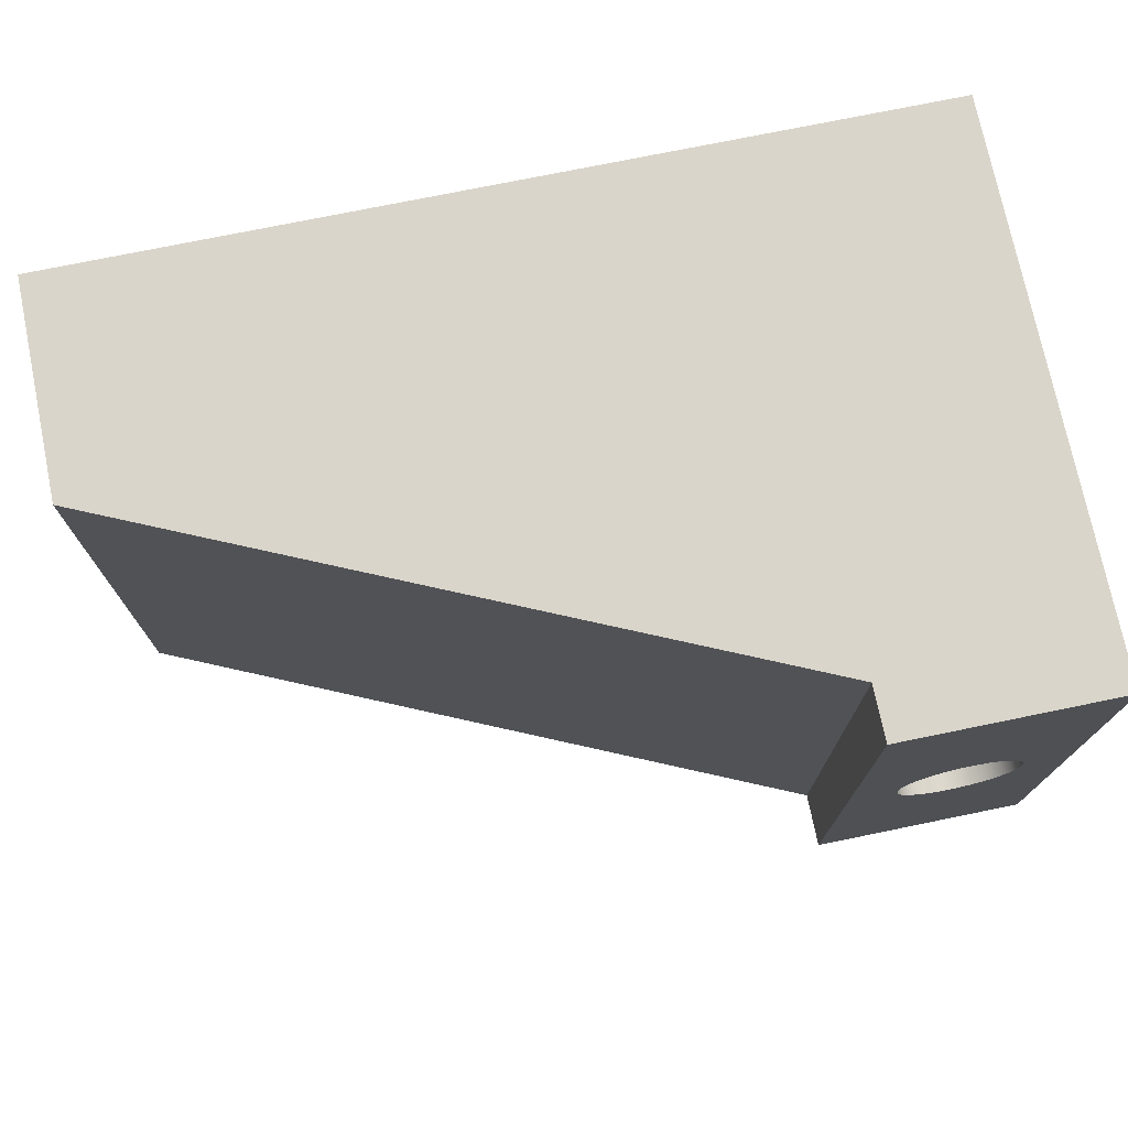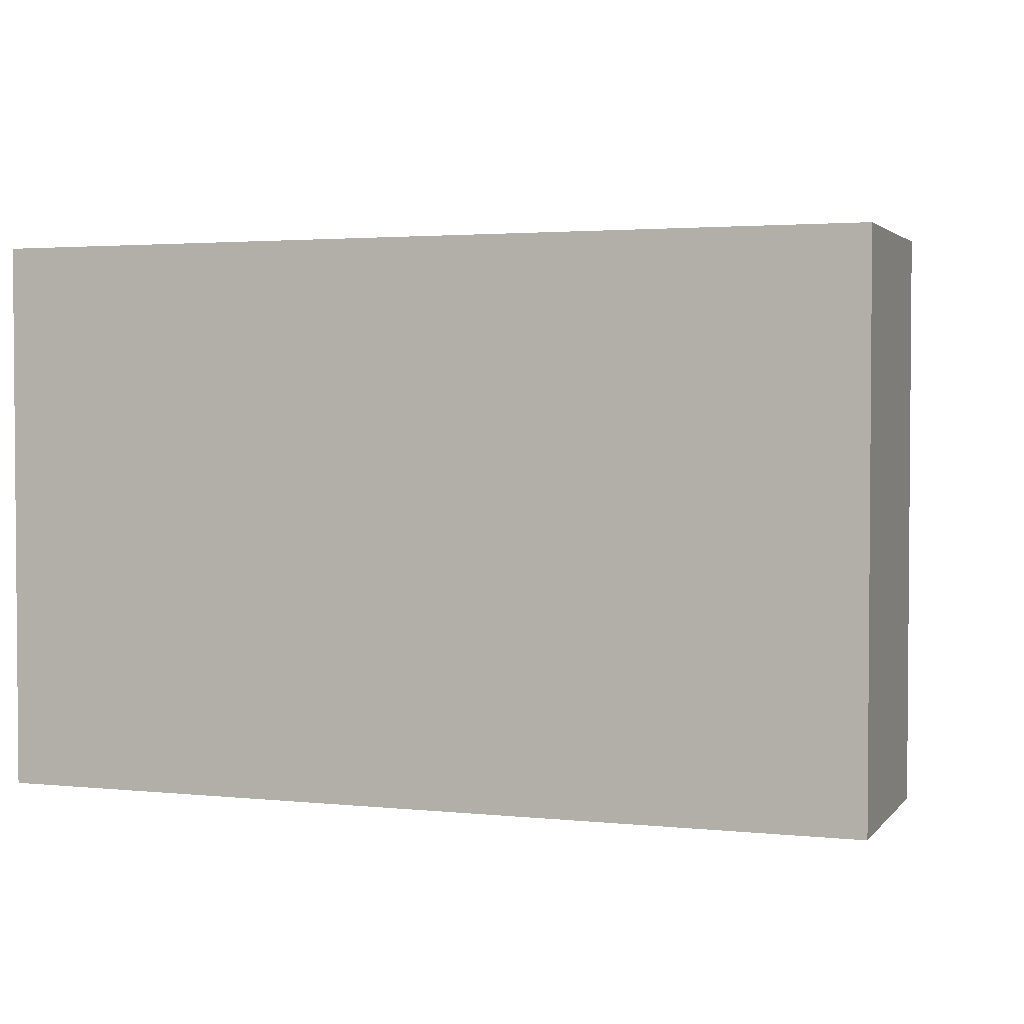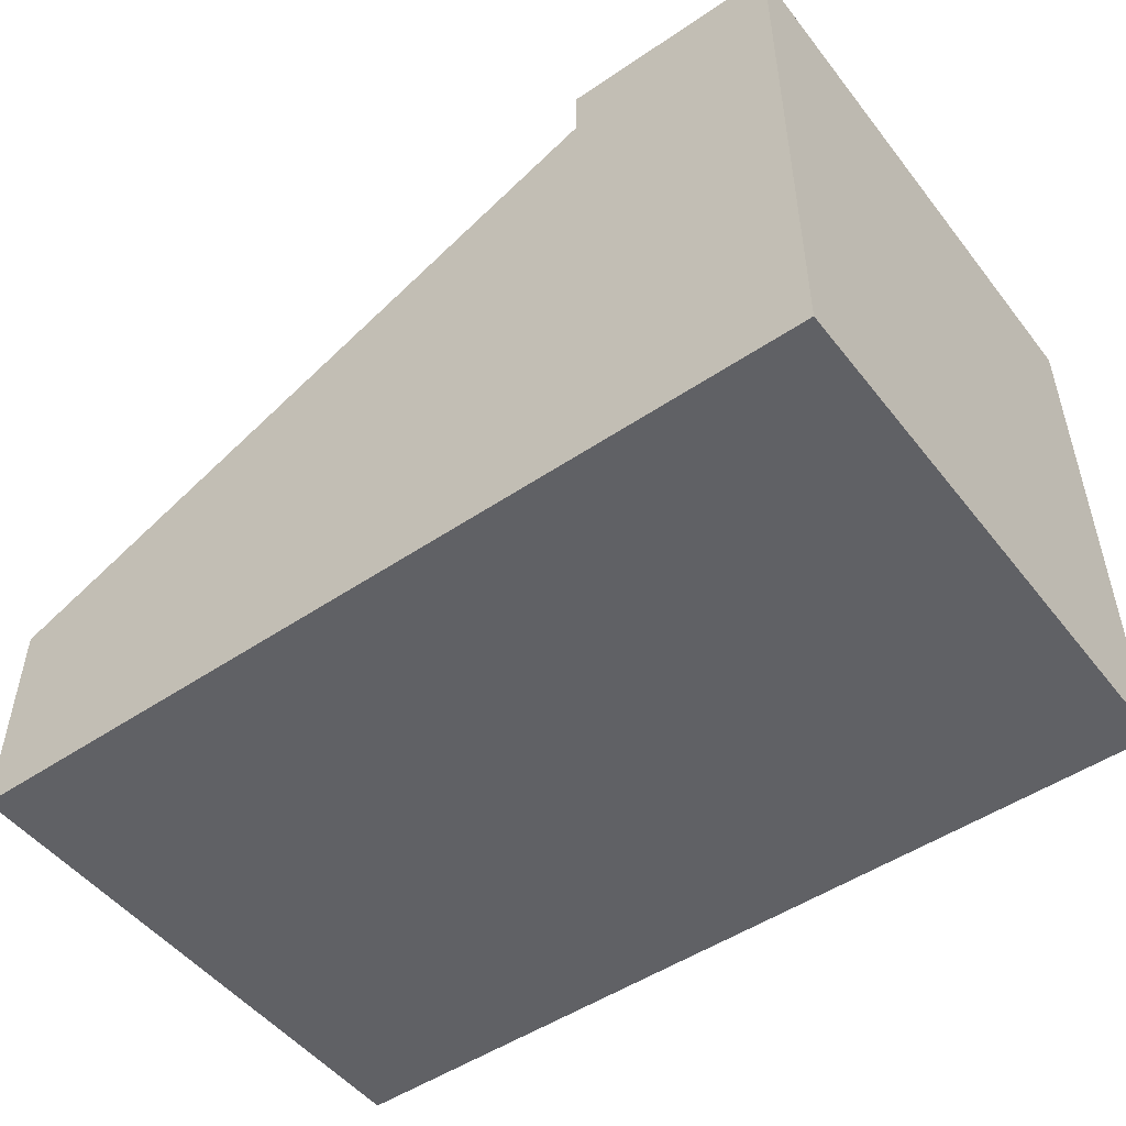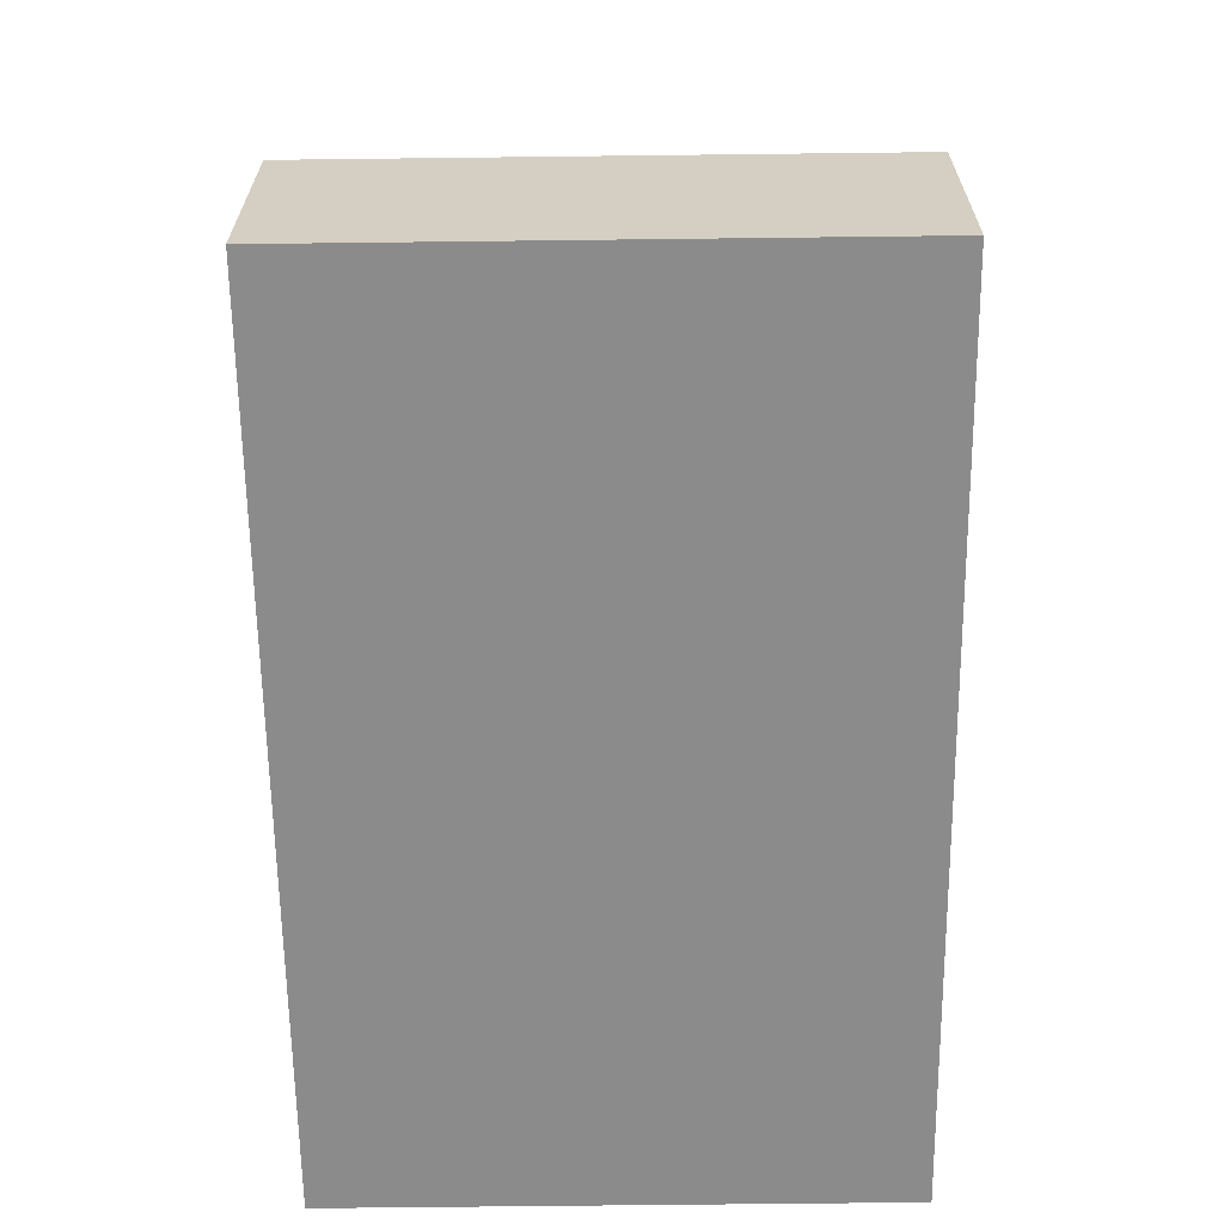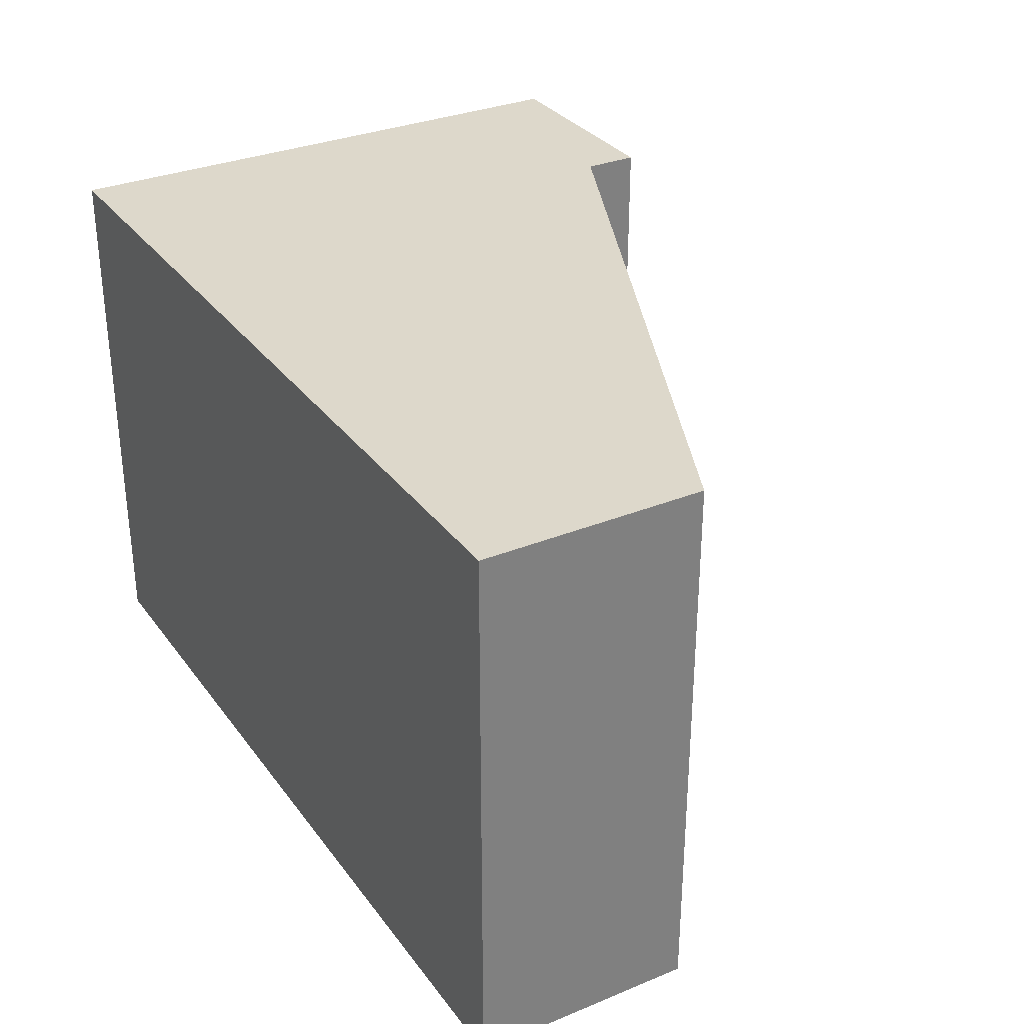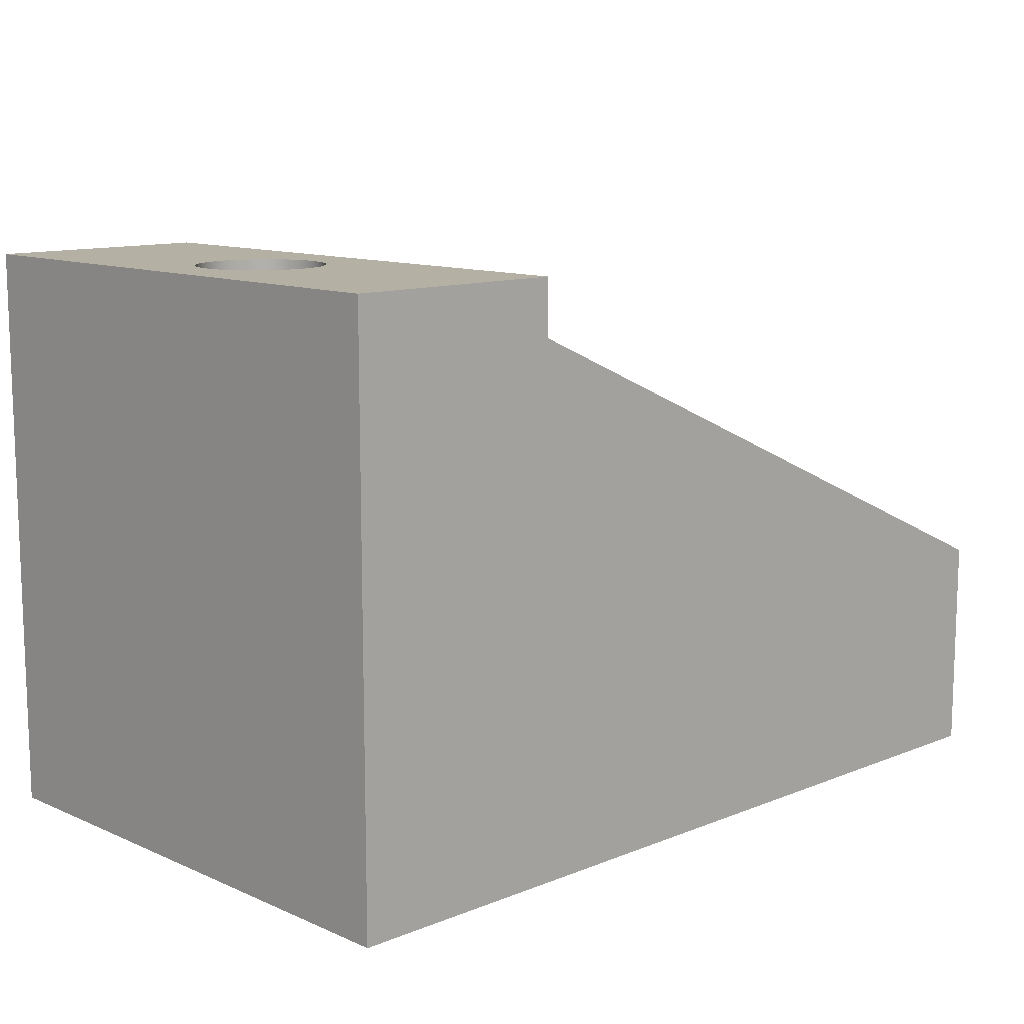
<metadata>
{"format":"obj","ext":"obj","renderer":"f3d","projection":"perspective","resolution":1024,"background":"white","views":[{"elev":74.3,"azim":168.4,"up":"+Z"},{"elev":2.6,"azim":19.7,"up":"+Z"},{"elev":-50.0,"azim":-143.4,"up":"+Y"},{"elev":-64.0,"azim":90.7,"up":"+Y"},{"elev":31.5,"azim":59.9,"up":"+Z"},{"elev":11.6,"azim":-43.9,"up":"+Y"}]}
</metadata>
<code>
v 0.0781 0.11 -3.441e-18
v 0.07706 0.11 0.007581
v 0.07401 0.11 0.0146
v 0.06918 0.11 0.02054
v 0.06293 0.11 0.02495
v 0.05572 0.11 0.02751
v 0.04808 0.11 0.02803
v 0.04059 0.11 0.02648
v 0.0338 0.11 0.02296
v 0.0282 0.11 0.01773
v 0.02423 0.11 0.0112
v 0.02216 0.11 0.003826
v 0.02216 0.11 -0.003826
v 0.02423 0.11 -0.0112
v 0.0282 0.11 -0.01773
v 0.0338 0.11 -0.02296
v 0.04059 0.11 -0.02648
v 0.04808 0.11 -0.02803
v 0.05572 0.11 -0.02751
v 0.06293 0.11 -0.02495
v 0.06918 0.11 -0.02054
v 0.07401 0.11 -0.0146
v 0.07706 0.11 -0.007581
v 0.0781 0.26 -3.441e-18
v 0.07706 0.26 -0.007581
v 0.07401 0.26 -0.0146
v 0.06918 0.26 -0.02054
v 0.06293 0.26 -0.02495
v 0.05572 0.26 -0.02751
v 0.04808 0.26 -0.02803
v 0.04059 0.26 -0.02648
v 0.0338 0.26 -0.02296
v 0.0282 0.26 -0.01773
v 0.02423 0.26 -0.0112
v 0.02216 0.26 -0.003826
v 0.02216 0.26 0.003826
v 0.02423 0.26 0.0112
v 0.0282 0.26 0.01773
v 0.0338 0.26 0.02296
v 0.04059 0.26 0.02648
v 0.04808 0.26 0.02803
v 0.05572 0.26 0.02751
v 0.06293 0.26 0.02495
v 0.06918 0.26 0.02054
v 0.07401 0.26 0.0146
v 0.07706 0.26 0.007581
v 0.0781 0.11 -3.441e-18
v 0.0781 0.26 -3.441e-18
v 0.0781 0.11 -3.441e-18
v 0.07706 0.11 -0.007581
v 0.07401 0.11 -0.0146
v 0.06918 0.11 -0.02054
v 0.06293 0.11 -0.02495
v 0.05572 0.11 -0.02751
v 0.04808 0.11 -0.02803
v 0.04059 0.11 -0.02648
v 0.0338 0.11 -0.02296
v 0.0282 0.11 -0.01773
v 0.02423 0.11 -0.0112
v 0.02216 0.11 -0.003826
v 0.02216 0.11 0.003826
v 0.02423 0.11 0.0112
v 0.0282 0.11 0.01773
v 0.0338 0.11 0.02296
v 0.04059 0.11 0.02648
v 0.04808 0.11 0.02803
v 0.05572 0.11 0.02751
v 0.06293 0.11 0.02495
v 0.06918 0.11 0.02054
v 0.07401 0.11 0.0146
v 0.07706 0.11 0.007581
v 0.4 0.1 -0.125
v 0.4 -2.776e-17 -0.125
v 0 0 -0.125
v 0 0.26 -0.125
v 0.1 0.26 -0.125
v 0.1 0.235 -0.125
v 0.4 -2.776e-17 -0.125
v 0.4 -2.776e-17 0.125
v 0 0 0.125
v 0 0 -0.125
v 0 0 -0.125
v 0 0 0.125
v 0 0.26 0.125
v 0 0.26 -0.125
v 0.0781 0.26 -3.441e-18
v 0.07706 0.26 0.007581
v 0.07401 0.26 0.0146
v 0.06918 0.26 0.02054
v 0.06293 0.26 0.02495
v 0.05572 0.26 0.02751
v 0.04808 0.26 0.02803
v 0.04059 0.26 0.02648
v 0.0338 0.26 0.02296
v 0.0282 0.26 0.01773
v 0.02423 0.26 0.0112
v 0.02216 0.26 0.003826
v 0.02216 0.26 -0.003826
v 0.02423 0.26 -0.0112
v 0.0282 0.26 -0.01773
v 0.0338 0.26 -0.02296
v 0.04059 0.26 -0.02648
v 0.04808 0.26 -0.02803
v 0.05572 0.26 -0.02751
v 0.06293 0.26 -0.02495
v 0.06918 0.26 -0.02054
v 0.07401 0.26 -0.0146
v 0.07706 0.26 -0.007581
v 0 0.26 -0.125
v 0 0.26 0.125
v 0.1 0.26 0.125
v 0.1 0.26 -0.125
v 0.1 0.26 -0.125
v 0.1 0.26 0.125
v 0.1 0.235 0.125
v 0.1 0.235 -0.125
v 0.1 0.235 -0.125
v 0.1 0.235 0.125
v 0.4 0.1 0.125
v 0.4 0.1 -0.125
v 0.4 0.1 -0.125
v 0.4 0.1 0.125
v 0.4 -2.776e-17 0.125
v 0.4 -2.776e-17 -0.125
v 0.4 -2.776e-17 0.125
v 0.4 0.1 0.125
v 0.1 0.235 0.125
v 0.1 0.26 0.125
v 0 0.26 0.125
v 0 0 0.125
g c0eaf14a-e312-11ea-858f-54bf646e7e1f
f 2 46 1
f 1 46 48
f 47 24 23
f 23 24 25
f 23 25 22
f 22 25 26
f 22 26 21
f 21 26 27
f 21 27 20
f 20 27 28
f 20 28 19
f 19 28 29
f 19 29 18
f 18 29 30
f 18 30 17
f 17 30 31
f 17 31 16
f 16 31 32
f 16 32 15
f 15 32 33
f 15 33 14
f 14 33 34
f 14 34 13
f 13 34 35
f 13 35 12
f 12 35 36
f 12 36 11
f 11 36 37
f 11 37 10
f 10 37 38
f 10 38 9
f 9 38 39
f 9 39 8
f 8 39 40
f 8 40 7
f 7 40 41
f 7 41 6
f 6 41 42
f 6 42 5
f 5 42 43
f 5 43 4
f 4 43 44
f 4 44 3
f 3 44 45
f 3 45 2
f 2 45 46
g c0eb3f36-e312-11ea-9337-54bf646e7e1f
f 50 60 49
f 49 60 61
f 49 61 71
f 71 61 62
f 71 62 70
f 70 62 63
f 70 63 69
f 69 63 64
f 69 64 68
f 68 64 65
f 68 65 67
f 67 65 66
f 60 50 59
f 59 50 51
f 59 51 58
f 58 51 52
f 58 52 57
f 57 52 53
f 57 53 56
f 56 53 54
f 56 54 55
g c0c3ba1e-e312-11ea-b1b9-54bf646e7e1f
f 73 74 72
f 72 74 77
f 77 74 75
f 77 75 76
g c0c40842-e312-11ea-b359-54bf646e7e1f
f 79 80 78
f 78 80 81
g c0c4566c-e312-11ea-91b3-54bf646e7e1f
f 83 84 82
f 82 84 85
g c0c4a48a-e312-11ea-9df6-54bf646e7e1f
f 87 111 86
f 86 111 112
f 86 112 108
f 108 112 107
f 107 112 106
f 106 112 105
f 105 112 104
f 104 112 103
f 103 112 109
f 103 109 102
f 102 109 101
f 101 109 100
f 100 109 99
f 99 109 98
f 98 109 97
f 97 109 110
f 97 110 96
f 96 110 95
f 95 110 94
f 94 110 93
f 93 110 92
f 92 110 111
f 92 111 91
f 91 111 90
f 90 111 89
f 89 111 88
f 88 111 87
g c0c4f2b4-e312-11ea-b6de-54bf646e7e1f
f 114 115 113
f 113 115 116
g c0c540ba-e312-11ea-8677-54bf646e7e1f
f 118 119 117
f 117 119 120
g c0c5b60a-e312-11ea-906e-54bf646e7e1f
f 122 123 121
f 121 123 124
g c0c6040c-e312-11ea-b5bc-54bf646e7e1f
f 125 126 130
f 130 126 127
f 130 127 129
f 129 127 128

</code>
